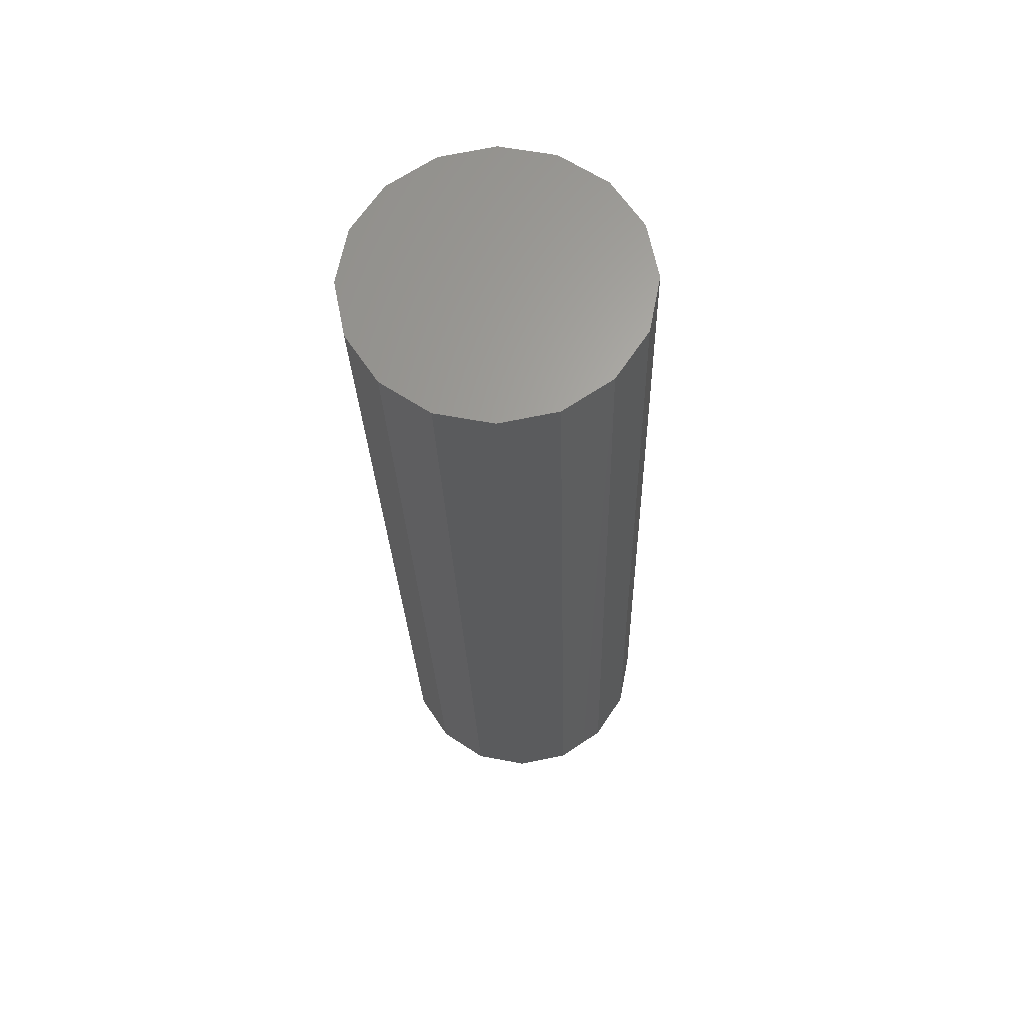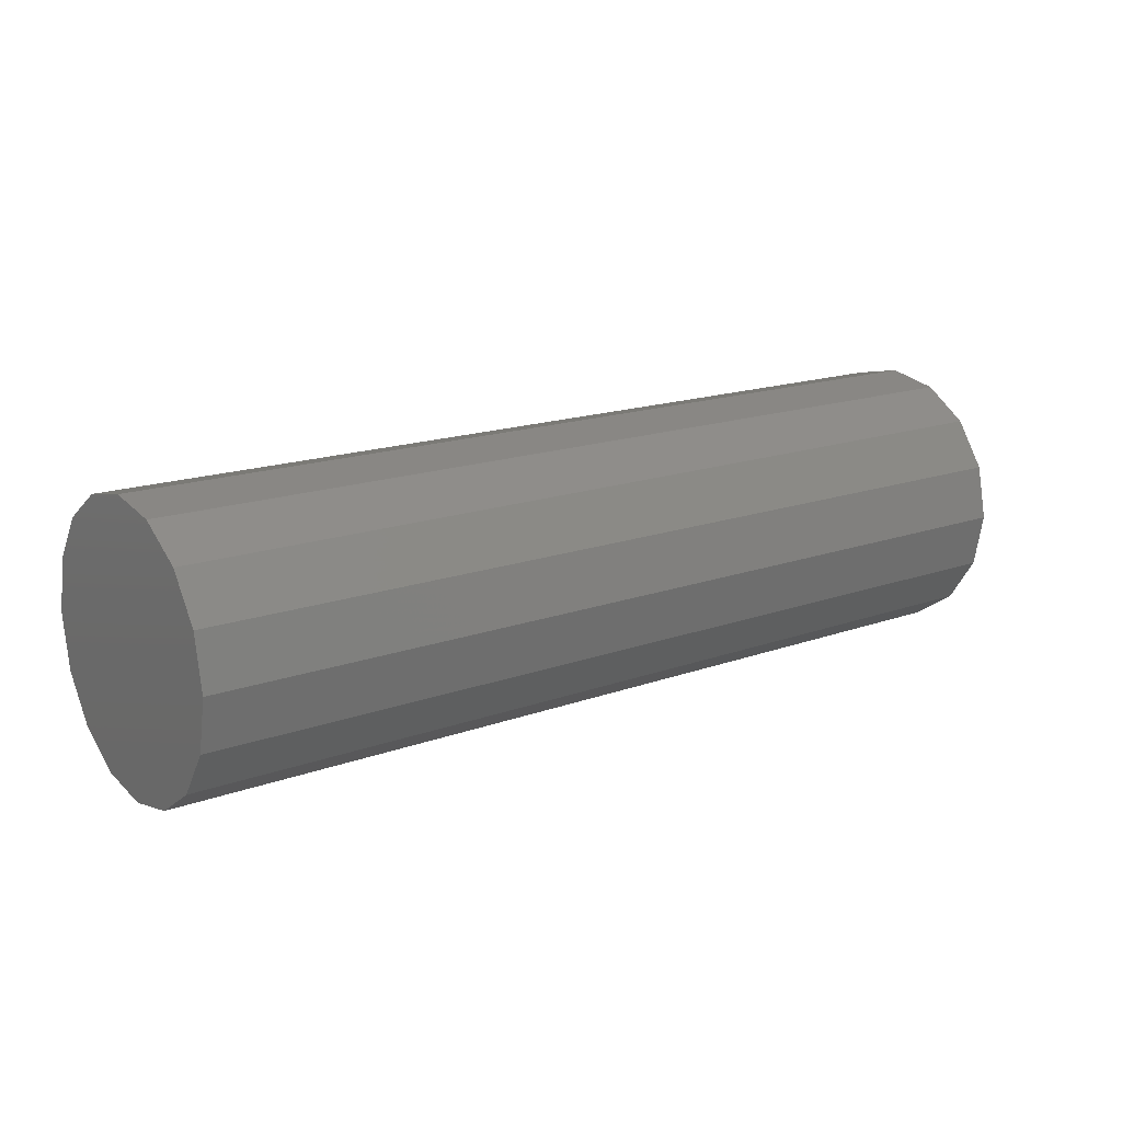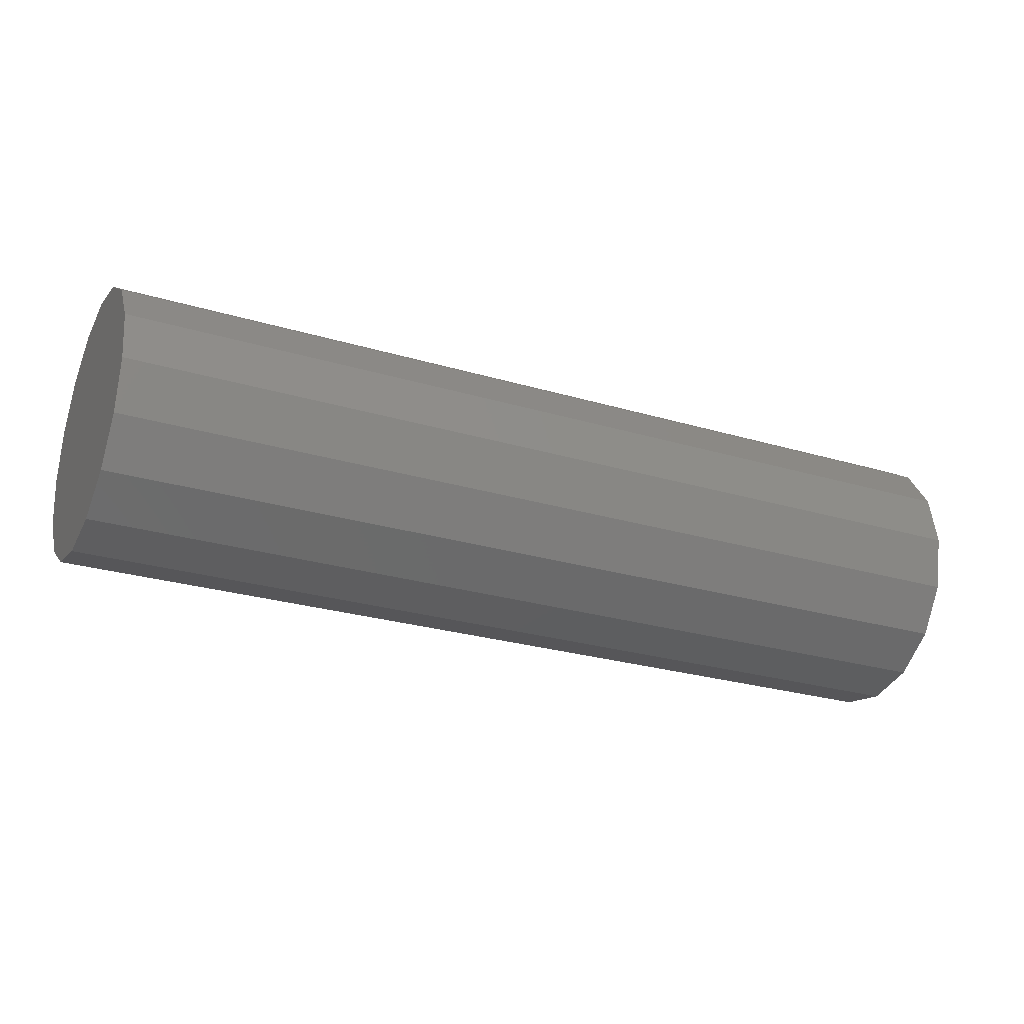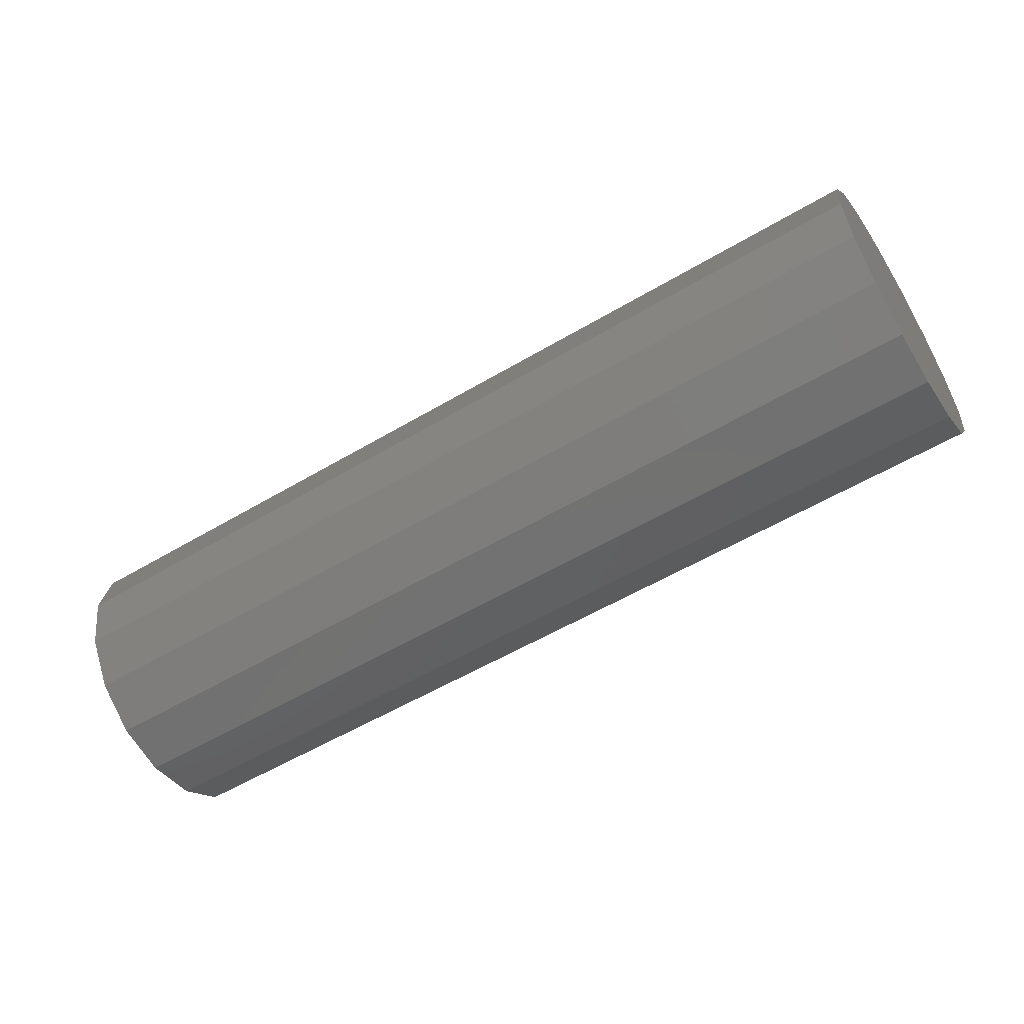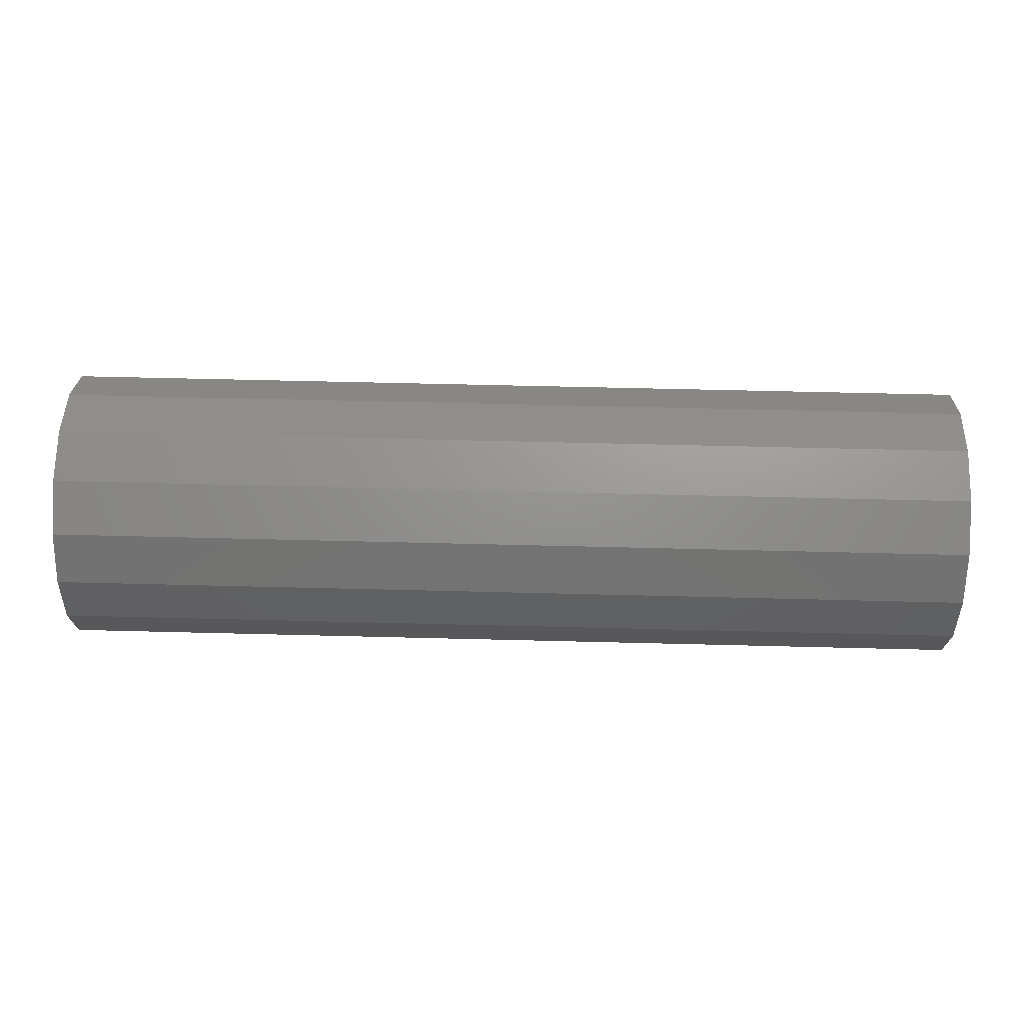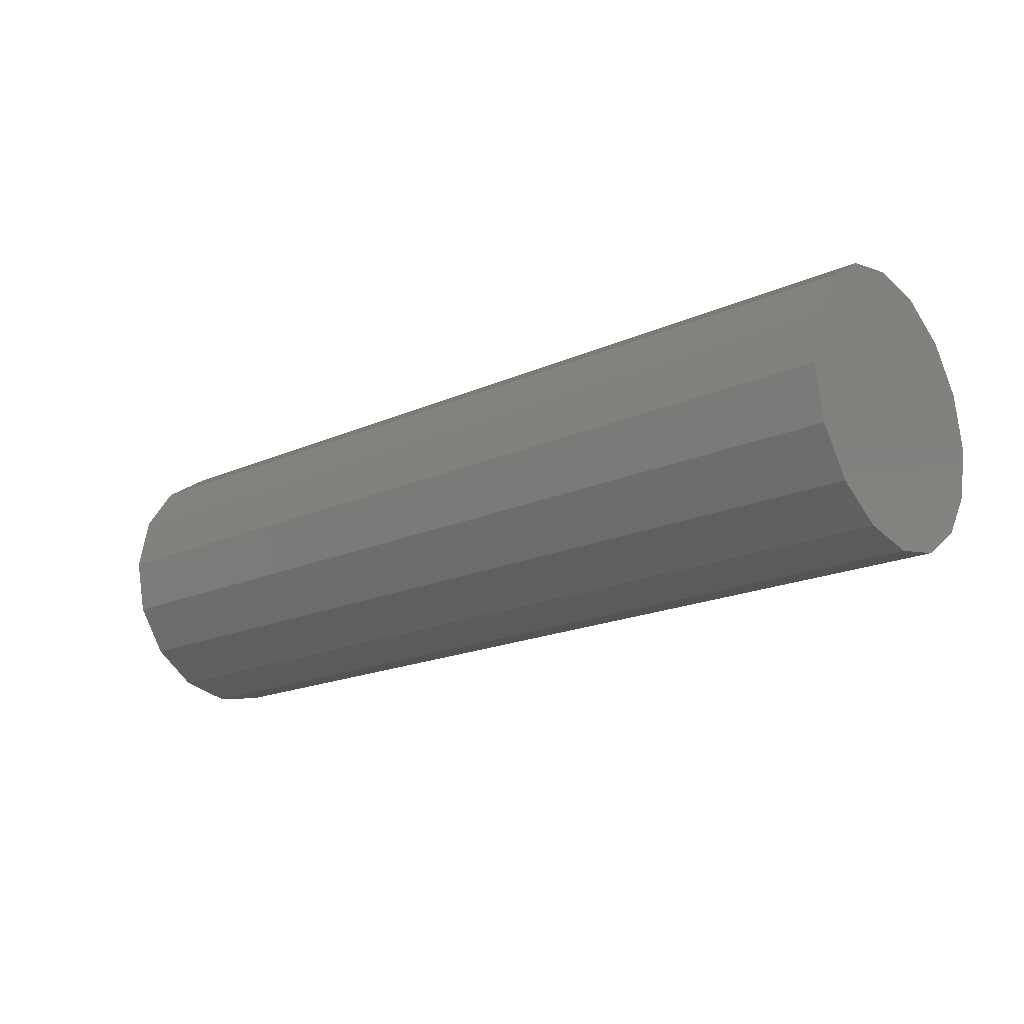
<metadata>
{"format":"stl","ext":"stl","renderer":"f3d","projection":"perspective","resolution":1024,"background":"white","views":[{"elev":-25.3,"azim":-88.4,"up":"+Z"},{"elev":16.2,"azim":143.0,"up":"+Y"},{"elev":-26.3,"azim":154.8,"up":"+Y"},{"elev":-55.2,"azim":32.1,"up":"+Z"},{"elev":58.8,"azim":-178.5,"up":"+Z"},{"elev":-18.8,"azim":-139.7,"up":"+Y"}]}
</metadata>
<code>
# stl→obj: 32 verts, 60 faces
v -50 13.86 -5.741
v -50 -13.86 -5.741
v -50 -15 1.837e-15
v 50 -15 1.837e-15
v -50 15 -1.837e-15
v -50 -13.86 5.741
v 50 -13.86 5.741
v -50 10.61 -10.61
v -50 -10.61 -10.61
v 50 -13.86 -5.741
v -50 5.741 -13.86
v -50 -5.741 -13.86
v 50 -10.61 -10.61
v -50 -9.185e-16 -15
v 50 -5.741 -13.86
v 50 -9.185e-16 -15
v 50 5.741 -13.86
v 50 10.61 -10.61
v 50 13.86 -5.741
v -50 13.86 5.741
v 50 15 -1.837e-15
v -50 -10.61 10.61
v -50 10.61 10.61
v 50 13.86 5.741
v -50 -5.741 13.86
v -50 5.741 13.86
v 50 10.61 10.61
v -50 2.755e-15 15
v 50 5.741 13.86
v 50 2.755e-15 15
v 50 -5.741 13.86
v 50 -10.61 10.61
f 1 2 3
f 4 3 2
f 5 1 3
f 6 5 3
f 7 6 3
f 7 3 4
f 8 9 2
f 10 2 9
f 1 8 2
f 10 4 2
f 11 12 9
f 13 9 12
f 8 11 9
f 10 9 13
f 11 14 12
f 15 12 14
f 13 12 15
f 16 14 11
f 15 14 16
f 17 11 8
f 16 11 17
f 18 8 1
f 17 8 18
f 19 1 5
f 18 1 19
f 6 20 5
f 21 5 20
f 19 5 21
f 22 23 20
f 24 20 23
f 6 22 20
f 21 20 24
f 25 26 23
f 27 23 26
f 22 25 23
f 24 23 27
f 25 28 26
f 29 26 28
f 27 26 29
f 30 28 25
f 29 28 30
f 31 25 22
f 30 25 31
f 32 22 6
f 31 22 32
f 32 6 7
f 24 7 4
f 21 24 4
f 10 21 4
f 27 32 7
f 24 27 7
f 29 31 32
f 27 29 32
f 29 30 31
f 10 19 21
f 13 18 19
f 10 13 19
f 15 17 18
f 13 15 18
f 15 16 17

</code>
